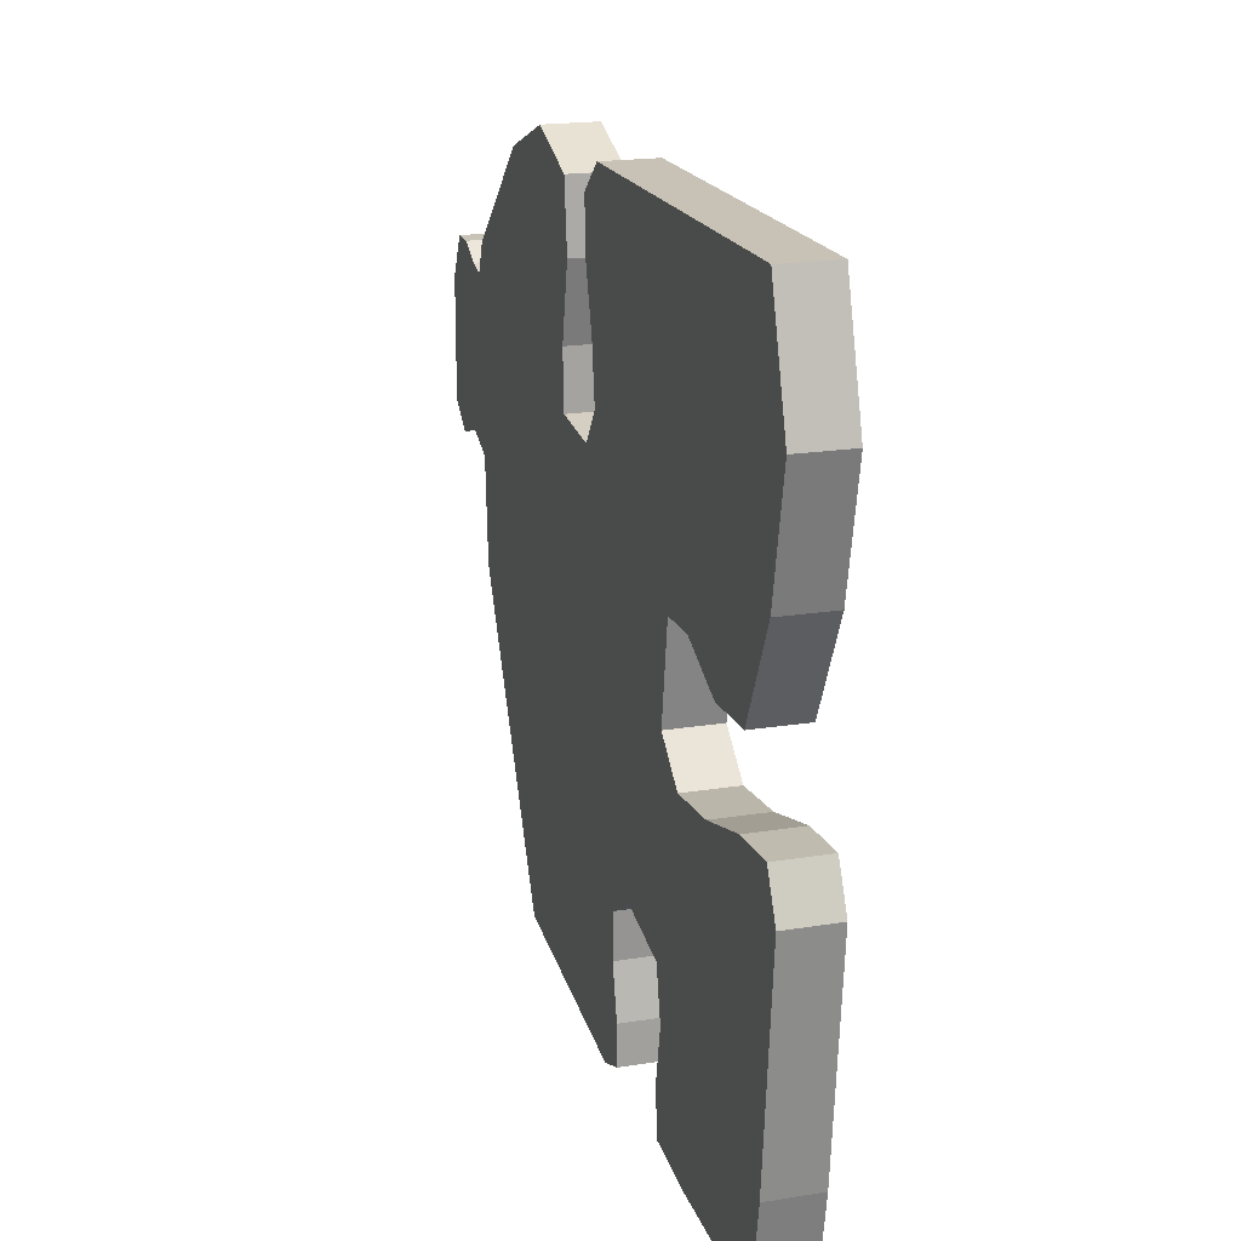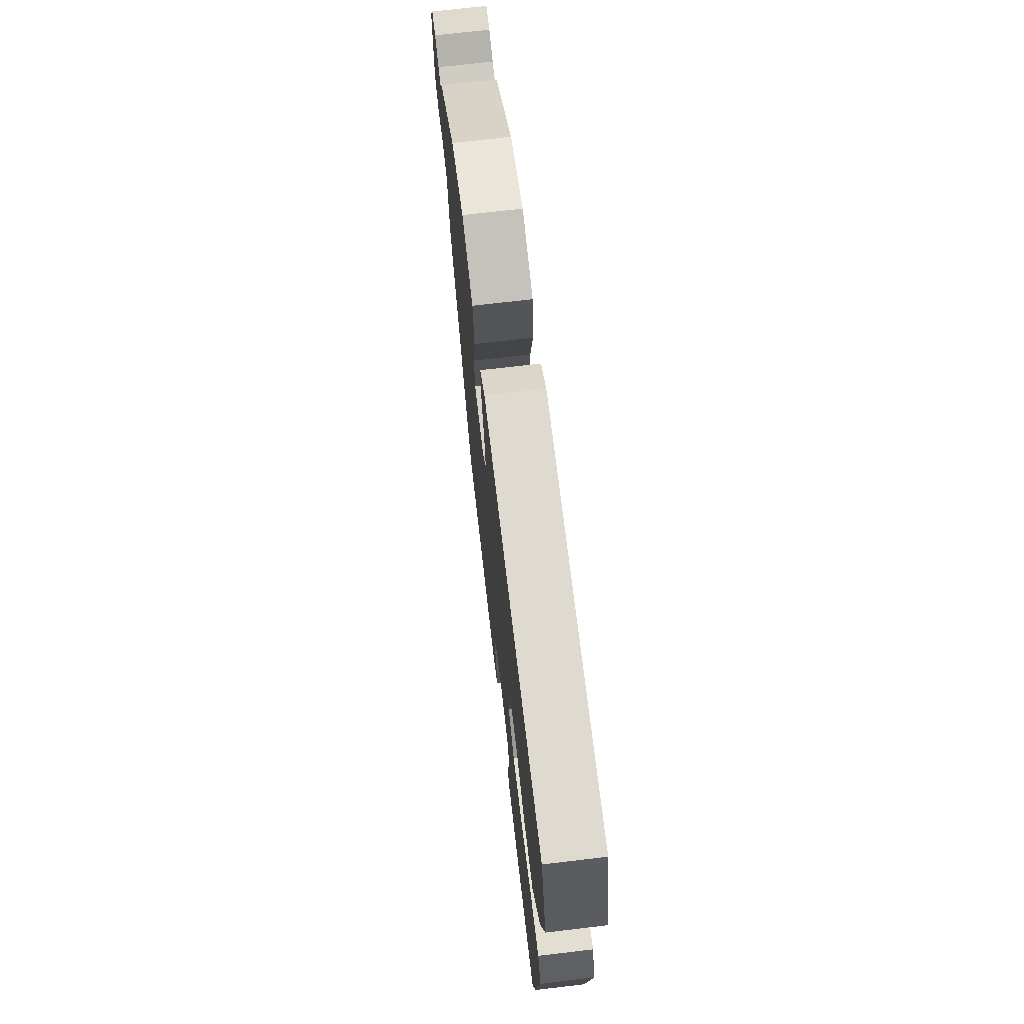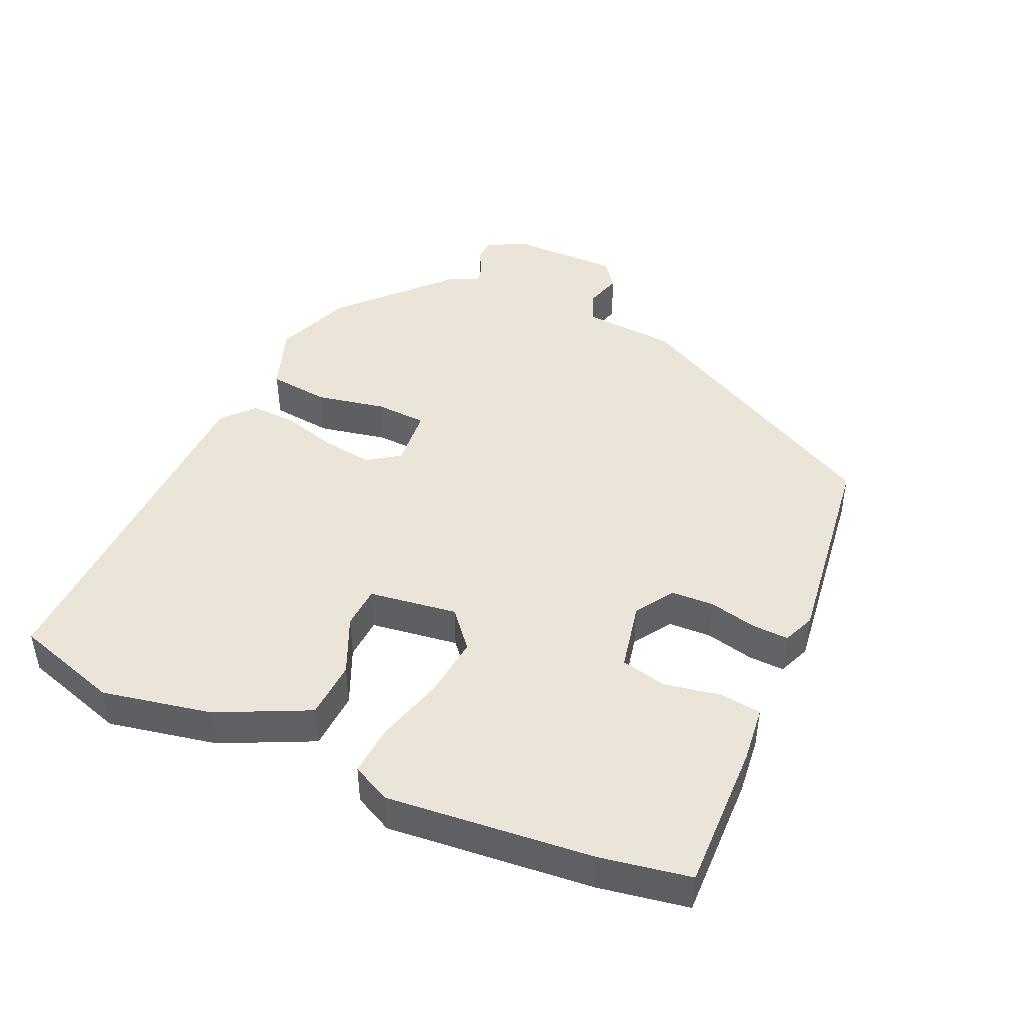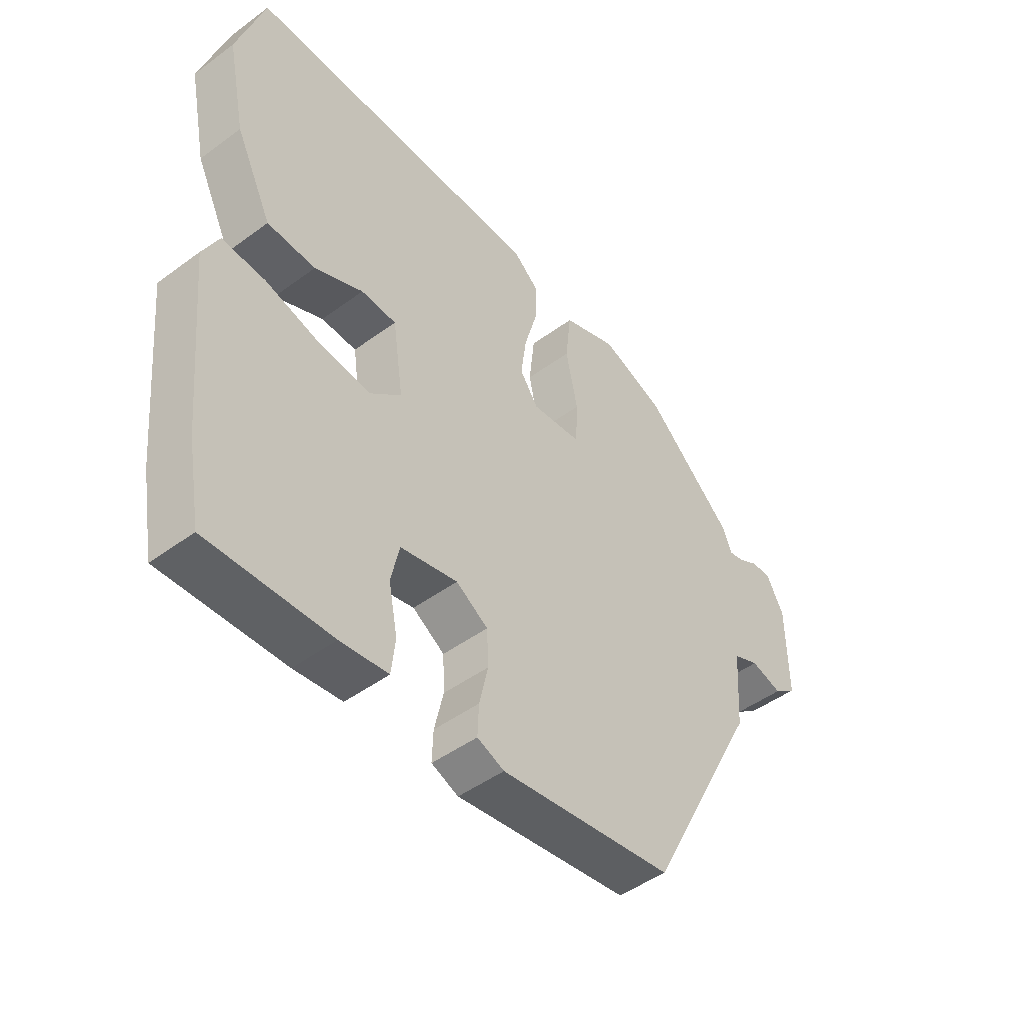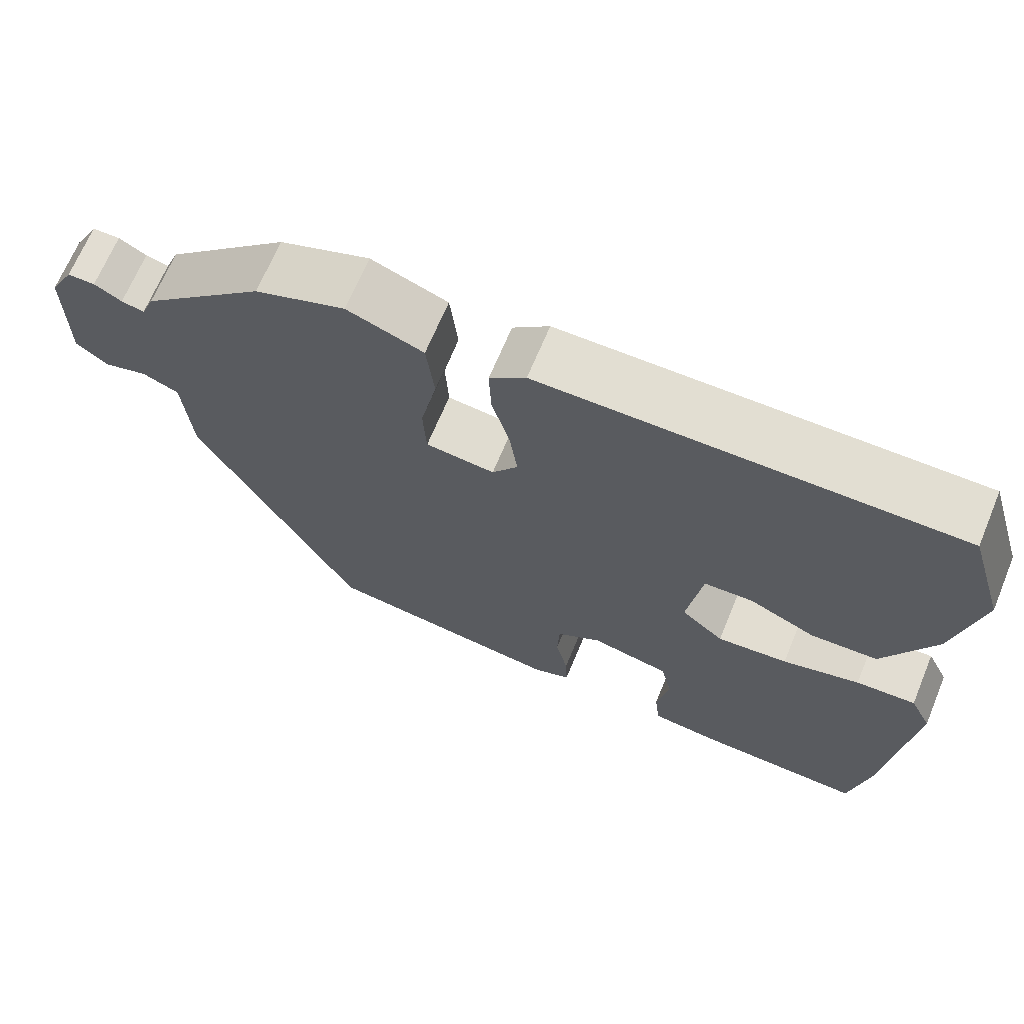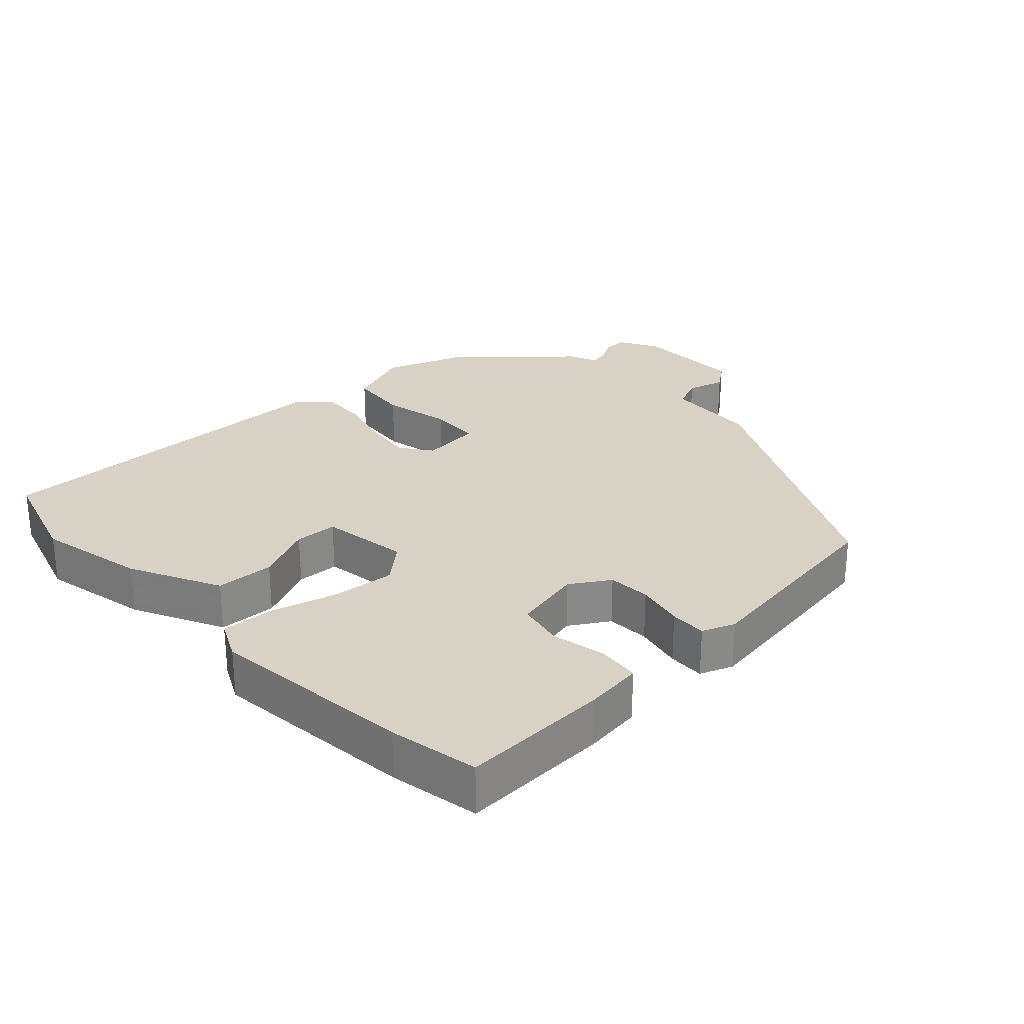
<metadata>
{"format":"obj","ext":"obj","renderer":"f3d","projection":"perspective","resolution":1024,"background":"white","views":[{"elev":19.7,"azim":73.3,"up":"+Z"},{"elev":71.3,"azim":83.3,"up":"+Z"},{"elev":44.5,"azim":114.6,"up":"+Y"},{"elev":-47.4,"azim":129.7,"up":"+Z"},{"elev":68.1,"azim":22.6,"up":"+Z"},{"elev":27.2,"azim":136.5,"up":"+Y"}]}
</metadata>
<code>
v -0.373 0.07 0.453
v -0.257 0.07 0.496
v -0.159 0.07 0.459
v -0.149 0.07 0.369
v -0.17 0.07 0.267
v -0.166 0.07 0.191
v -0.077 0.07 0.182
v -0.044 0.07 0.229
v -0.054 0.07 0.303
v -0.077 0.07 0.385
v -0.08 0.07 0.455
v -0.033 0.07 0.495
v 0.5 0.07 0.501
v 0.548 0.07 0.345
v 0.515 0.07 0.185
v 0.45 0.07 0.052
v 0.364 0.07 0.048
v 0.278 0.07 0.087
v 0.215 0.07 0.084
v 0.196 0.07 -0.046
v 0.251 0.07 -0.093
v 0.342 0.07 -0.084
v 0.441 0.07 -0.057
v 0.518 0.07 -0.052
v 0.546 0.07 -0.109
v 0.516 0.07 -0.411
v 0.492 0.07 -0.542
v 0.274 0.07 -0.535
v 0.189 0.07 -0.525
v 0.182 0.07 -0.463
v 0.198 0.07 -0.382
v 0.183 0.07 -0.314
v 0.081 0.07 -0.292
v 0.024 0.07 -0.328
v 0.021 0.07 -0.391
v 0.037 0.07 -0.461
v 0.039 0.07 -0.515
v -0.009 0.07 -0.534
v -0.319 0.07 -0.492
v -0.525 0.07 -0.099
v -0.535 0.07 0.039
v -0.582 0.07 0.059
v -0.638 0.07 0.043
v -0.679 0.07 0.074
v -0.678 0.07 0.236
v -0.647 0.07 0.294
v -0.612 0.07 0.294
v -0.577 0.07 0.274
v -0.548 0.07 0.267
v -0.531 0.07 0.309
v -0.373 0 0.453
v -0.257 0 0.496
v -0.159 0 0.459
v -0.149 0 0.369
v -0.17 0 0.267
v -0.166 0 0.191
v -0.077 0 0.182
v -0.044 0 0.229
v -0.054 0 0.303
v -0.077 0 0.385
v -0.08 0 0.455
v -0.033 0 0.495
v 0.5 0 0.501
v 0.548 0 0.345
v 0.515 0 0.185
v 0.45 0 0.052
v 0.364 0 0.048
v 0.278 0 0.087
v 0.215 0 0.084
v 0.196 0 -0.046
v 0.251 0 -0.093
v 0.342 0 -0.084
v 0.441 0 -0.057
v 0.518 0 -0.052
v 0.546 0 -0.109
v 0.516 0 -0.411
v 0.492 0 -0.542
v 0.274 0 -0.535
v 0.189 0 -0.525
v 0.182 0 -0.463
v 0.198 0 -0.382
v 0.183 0 -0.314
v 0.081 0 -0.292
v 0.024 0 -0.328
v 0.021 0 -0.391
v 0.037 0 -0.461
v 0.039 0 -0.515
v -0.009 0 -0.534
v -0.319 0 -0.492
v -0.525 0 -0.099
v -0.535 0 0.039
v -0.582 0 0.059
v -0.638 0 0.043
v -0.679 0 0.074
v -0.678 0 0.236
v -0.647 0 0.294
v -0.612 0 0.294
v -0.577 0 0.274
v -0.548 0 0.267
v -0.531 0 0.309
f 3 4 5
f 2 3 5
f 1 2 5
f 50 1 5
f 49 50 5
f 46 47 48
f 45 46 48
f 44 45 48
f 43 44 48
f 42 43 48
f 41 42 48 49
f 40 41 49
f 39 40 49
f 38 39 49
f 37 38 49
f 36 37 49
f 35 36 49
f 34 35 49
f 33 34 49
f 32 33 49
f 29 30 31
f 28 29 31
f 27 28 31
f 26 27 31
f 25 26 31
f 24 25 31
f 23 24 31
f 22 23 31
f 21 22 31 32
f 20 21 32 49
f 16 17 18
f 15 16 18
f 14 15 18
f 13 14 18
f 12 13 18
f 11 12 18
f 10 11 18
f 9 10 18
f 8 9 18 19
f 7 8 19 20
f 49 5 6
f 20 49 6
f 6 7 20
f 55 54 53
f 55 53 52
f 55 52 51
f 55 51 100
f 55 100 99
f 98 97 96
f 98 96 95
f 98 95 94
f 98 94 93
f 98 93 92
f 99 98 92 91
f 99 91 90
f 99 90 89
f 99 89 88
f 99 88 87
f 99 87 86
f 99 86 85
f 99 85 84
f 99 84 83
f 99 83 82
f 81 80 79
f 81 79 78
f 81 78 77
f 81 77 76
f 81 76 75
f 81 75 74
f 81 74 73
f 81 73 72
f 82 81 72 71
f 99 82 71 70
f 68 67 66
f 68 66 65
f 68 65 64
f 68 64 63
f 68 63 62
f 68 62 61
f 68 61 60
f 68 60 59
f 69 68 59 58
f 70 69 58 57
f 56 55 99
f 56 99 70
f 70 57 56
f 1 51 52 2
f 2 52 53 3
f 3 53 54 4
f 4 54 55 5
f 5 55 56 6
f 6 56 57 7
f 7 57 58 8
f 8 58 59 9
f 9 59 60 10
f 10 60 61 11
f 11 61 62 12
f 12 62 63 13
f 13 63 64 14
f 14 64 65 15
f 15 65 66 16
f 16 66 67 17
f 17 67 68 18
f 18 68 69 19
f 19 69 70 20
f 20 70 71 21
f 21 71 72 22
f 22 72 73 23
f 23 73 74 24
f 24 74 75 25
f 25 75 76 26
f 26 76 77 27
f 27 77 78 28
f 28 78 79 29
f 29 79 80 30
f 30 80 81 31
f 31 81 82 32
f 32 82 83 33
f 33 83 84 34
f 34 84 85 35
f 35 85 86 36
f 36 86 87 37
f 37 87 88 38
f 38 88 89 39
f 39 89 90 40
f 40 90 91 41
f 41 91 92 42
f 42 92 93 43
f 43 93 94 44
f 44 94 95 45
f 45 95 96 46
f 46 96 97 47
f 47 97 98 48
f 48 98 99 49
f 49 99 100 50
f 50 100 51 1

</code>
